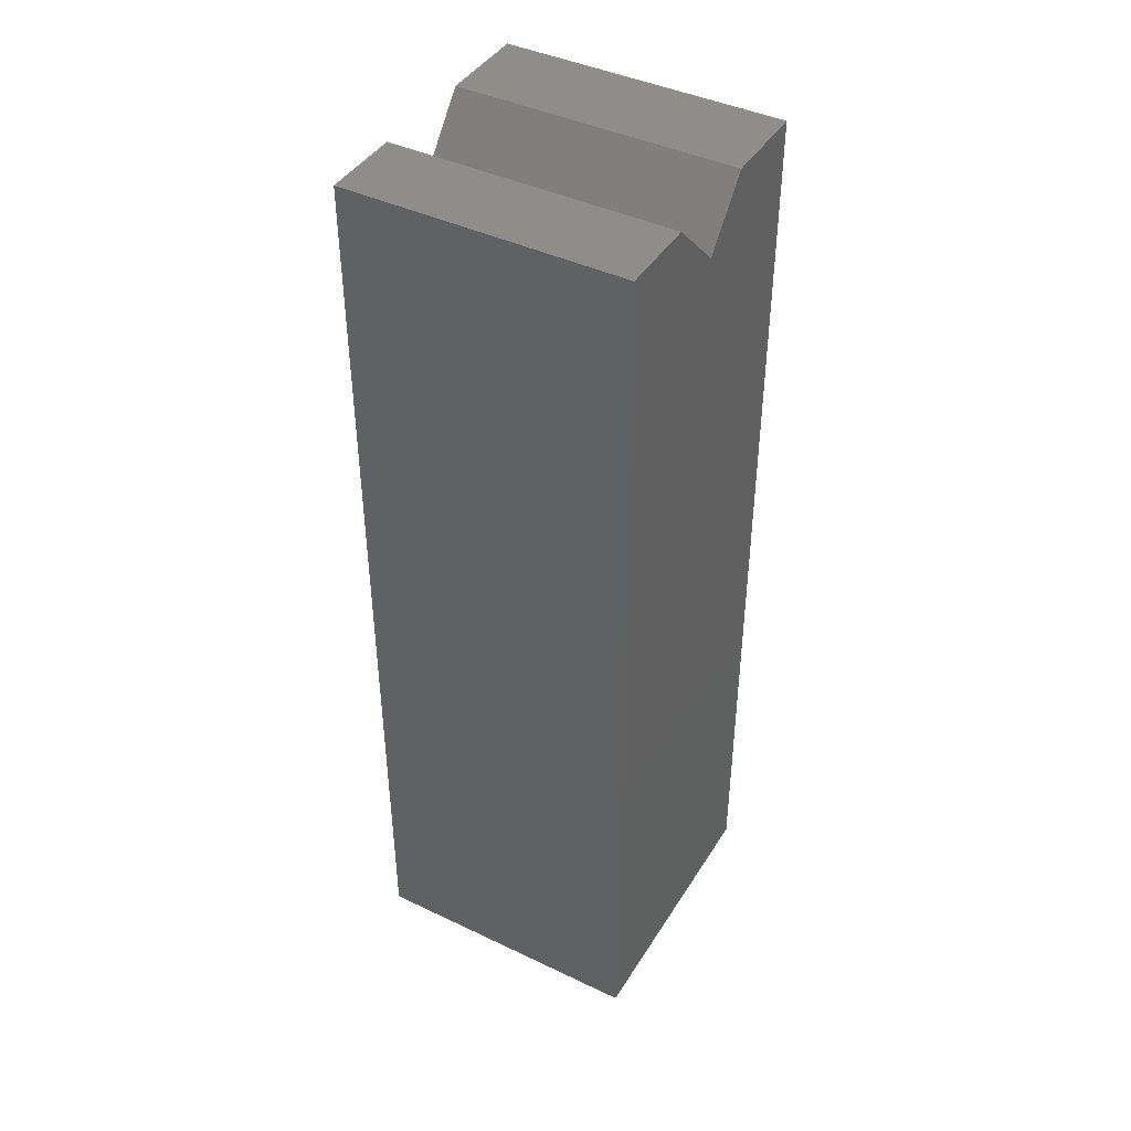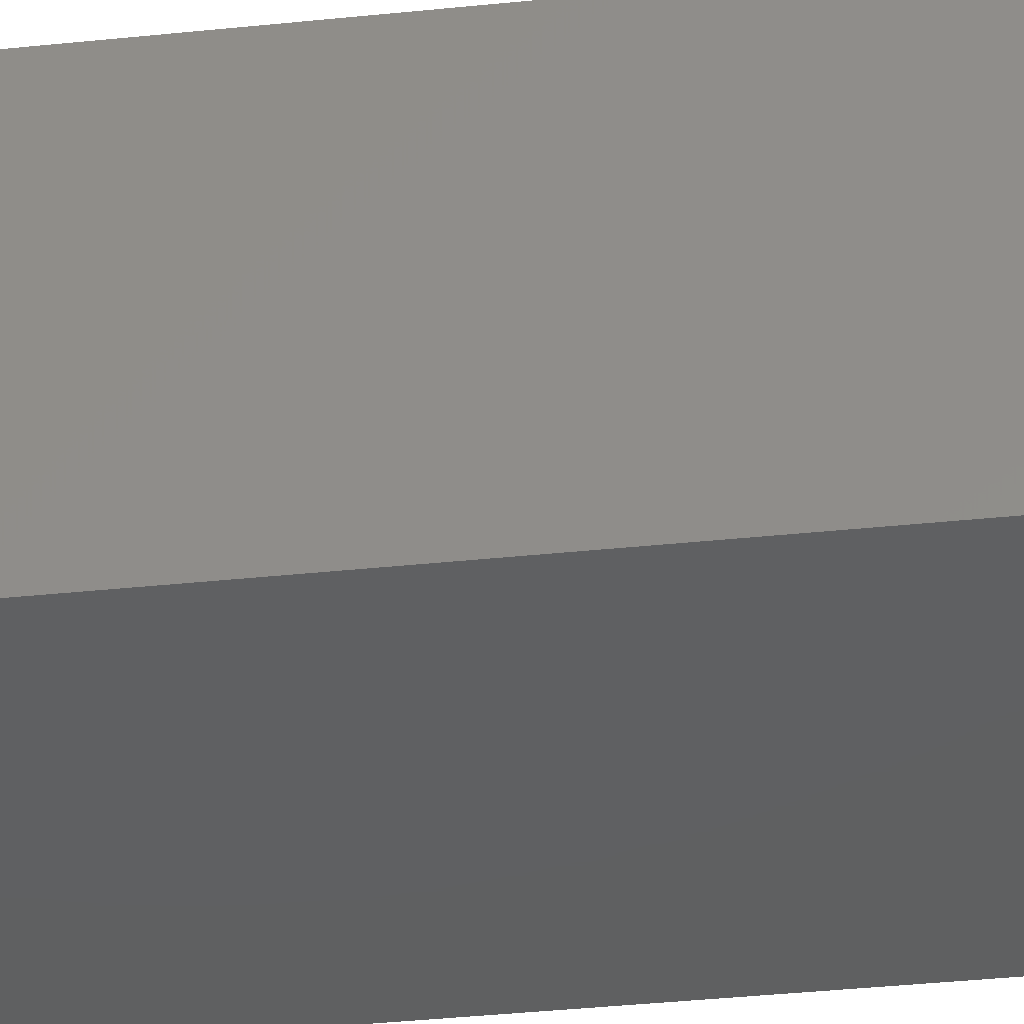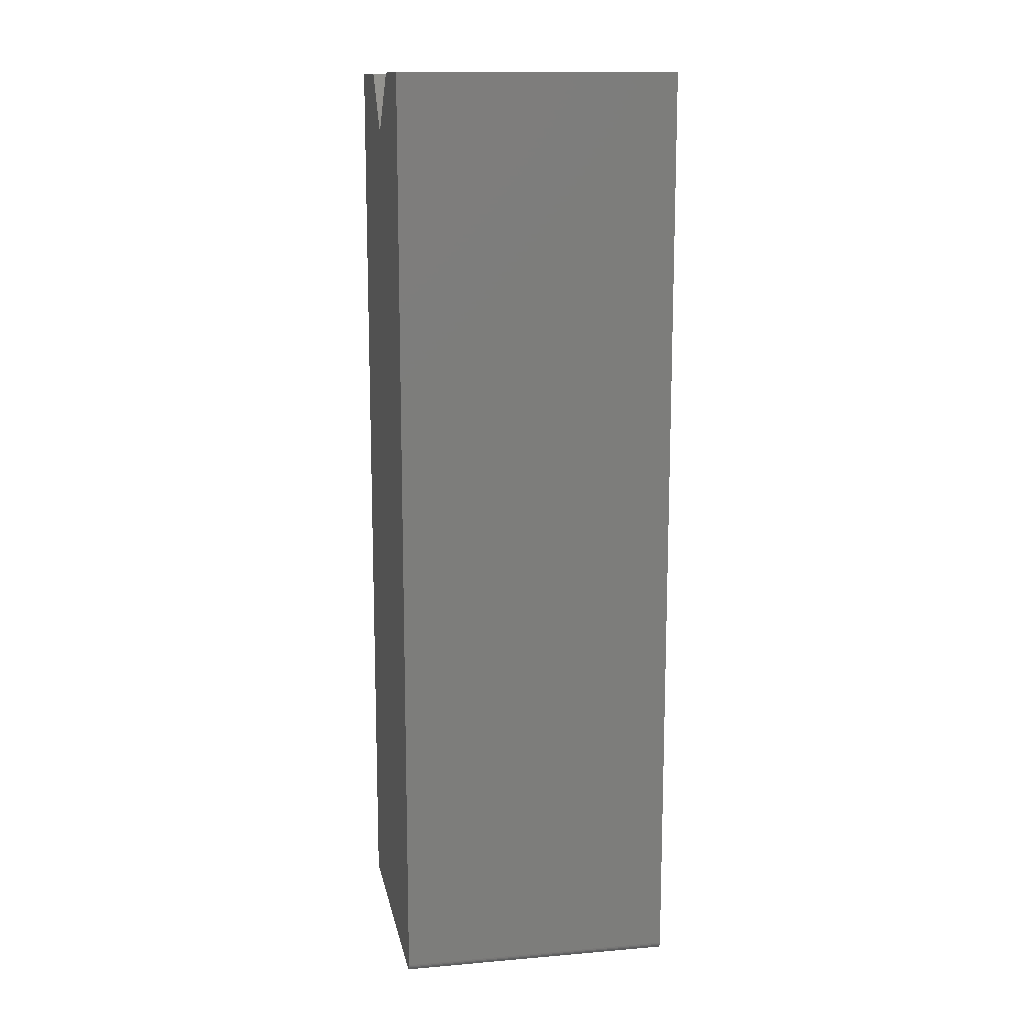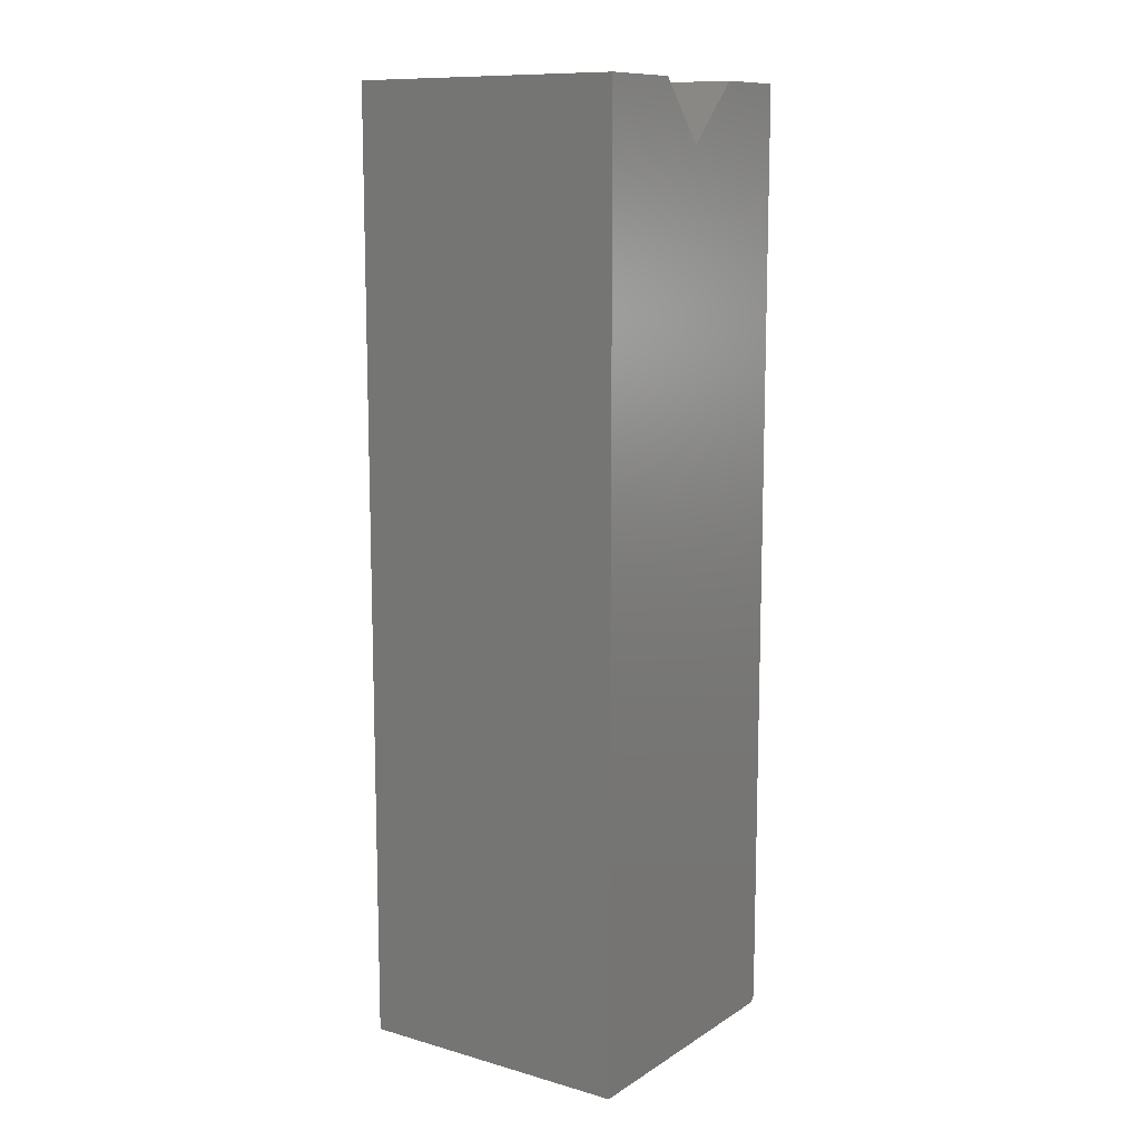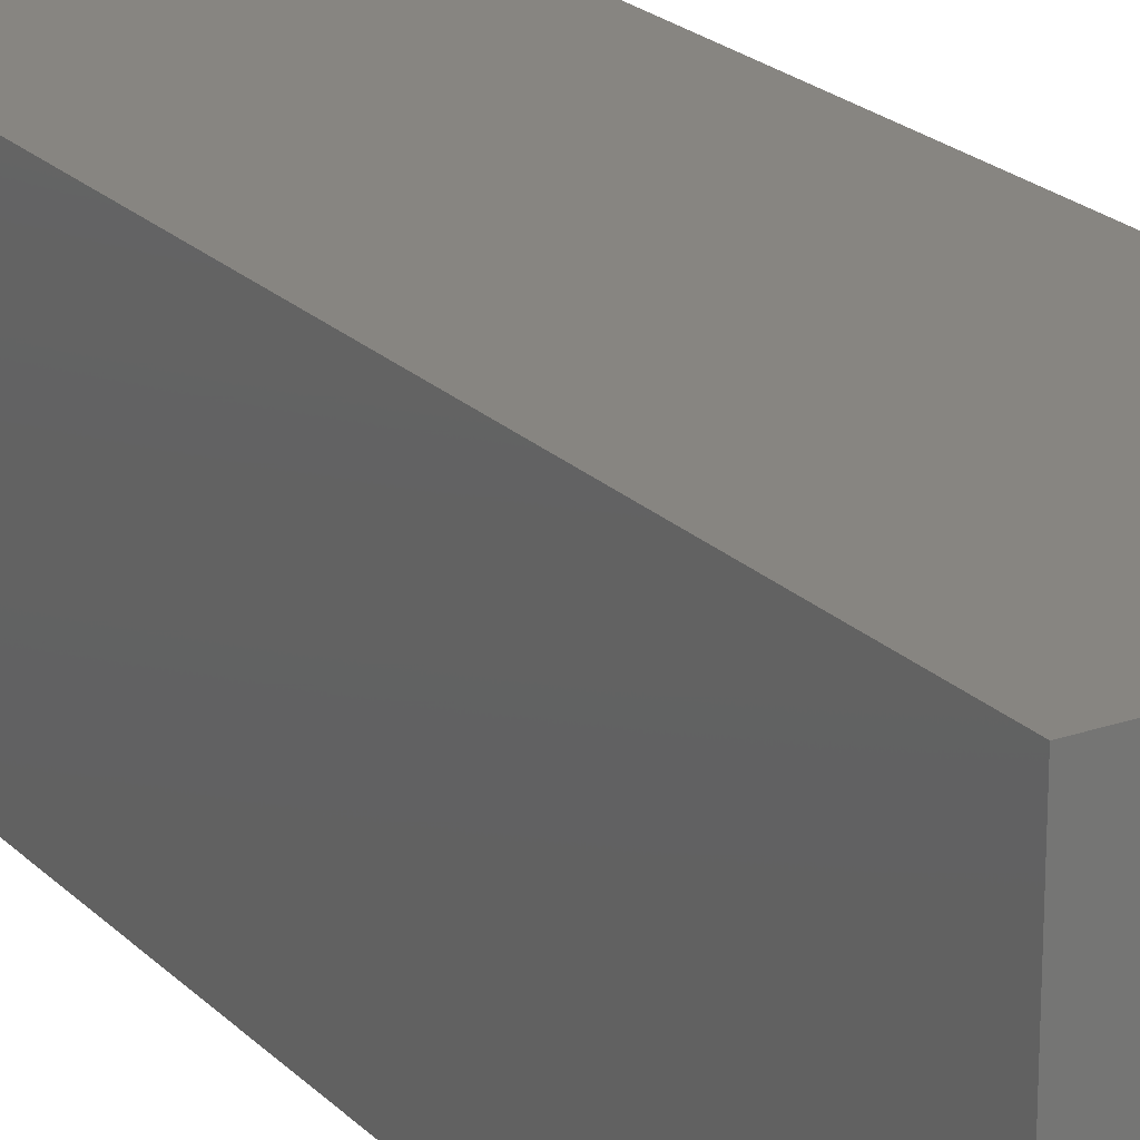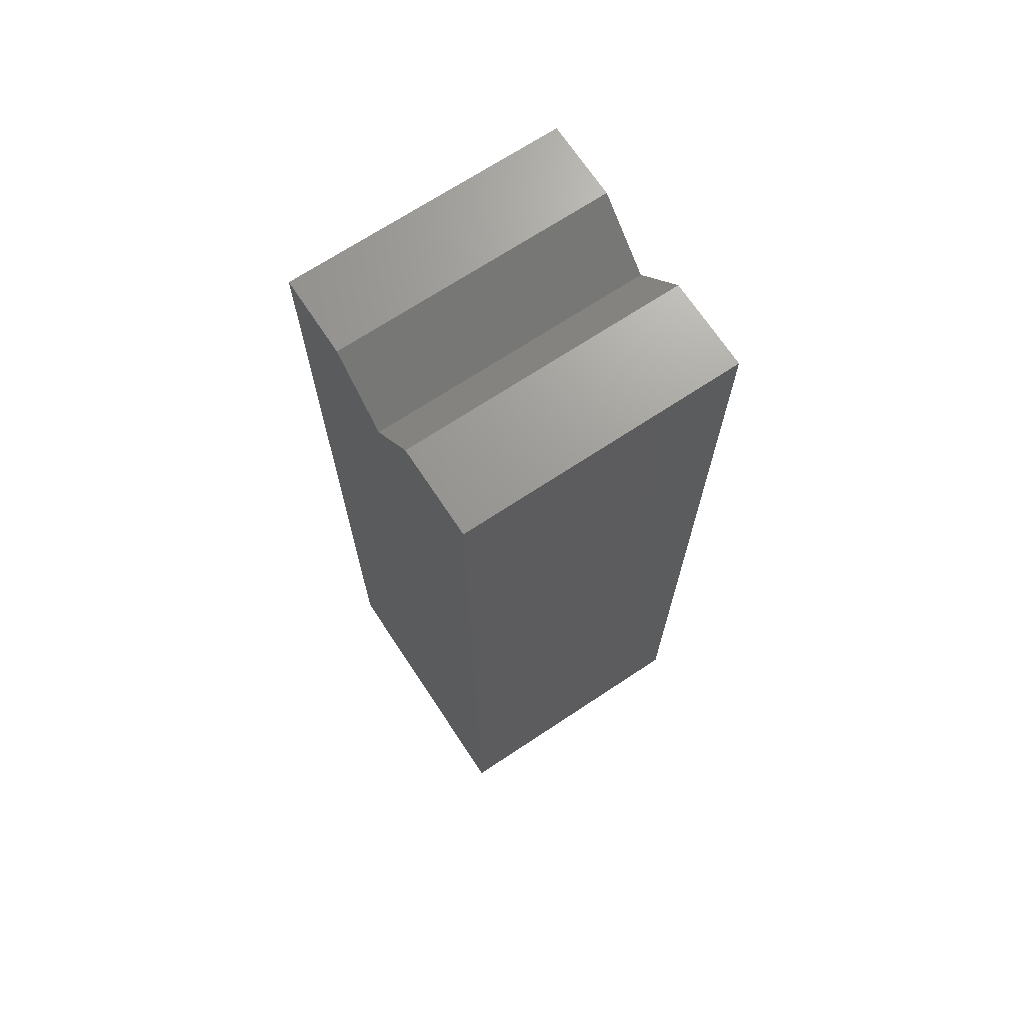
<metadata>
{"format":"stl","ext":"stl","renderer":"f3d","projection":"perspective","resolution":1024,"background":"white","views":[{"elev":42.6,"azim":119.6,"up":"+Z"},{"elev":-40.4,"azim":-82.8,"up":"+Y"},{"elev":13.3,"azim":79.1,"up":"+Z"},{"elev":11.2,"azim":-55.5,"up":"+Z"},{"elev":21.6,"azim":-31.3,"up":"+Y"},{"elev":69.8,"azim":-123.5,"up":"+Z"}]}
</metadata>
<code>
# stl→obj: 30 verts, 56 faces
v 0.2248 -0.2734 -0.1641
v 0.2235 -0.2734 -0.1684
v 0.2247 -0.2734 -0.1656
v 0.2242 -0.2734 -0.1671
v 0.2214 -0.2734 -0.1706
v -0.04688 -0.2734 -0.1719
v 0.217 -0.2734 -0.1719
v 0.2185 -0.2734 -0.1717
v 0.22 -0.2734 -0.1713
v -0.04688 -0.2734 0.75
v 0.2225 -0.2734 -0.1696
v 0.08898 -0.2734 0.6918
v 0.04046 -0.2734 0.75
v 0.1472 -0.2734 0.75
v 0.2248 -0.2734 0.75
v 0.2247 1.731e-17 -0.1656
v 0.2235 1.708e-17 -0.1684
v 0.2248 1.74e-17 -0.1641
v 0.2242 1.72e-17 -0.1671
v 0.2214 1.682e-17 -0.1706
v 0.22 1.67e-17 -0.1713
v 0.2185 1.658e-17 -0.1717
v 0.217 1.648e-17 -0.1719
v -0.04688 0 -0.1719
v -0.04688 5.117e-17 0.75
v 0.04046 5.663e-17 0.75
v 0.08898 5.643e-17 0.6918
v 0.2225 1.695e-17 -0.1696
v 0.1472 6.329e-17 0.75
v 0.2248 6.814e-17 0.75
f 1 2 3
f 2 4 3
f 5 6 7
f 5 7 8
f 5 8 9
f 10 6 5
f 10 5 11
f 10 11 2
f 10 2 1
f 10 1 12
f 10 12 13
f 12 1 14
f 14 1 15
f 16 17 18
f 16 19 17
f 20 21 22
f 20 22 23
f 20 23 24
f 25 26 27
f 25 27 18
f 25 18 17
f 25 17 28
f 25 28 20
f 25 20 24
f 27 29 18
f 18 29 30
f 1 18 15
f 15 18 30
f 24 23 6
f 6 23 7
f 18 1 16
f 16 1 3
f 16 3 19
f 19 3 4
f 19 4 17
f 17 4 2
f 17 2 28
f 28 2 11
f 28 11 20
f 20 11 5
f 20 5 21
f 21 5 9
f 21 9 22
f 22 9 8
f 22 8 23
f 23 8 7
f 10 25 6
f 6 25 24
f 26 25 13
f 13 25 10
f 27 26 12
f 12 26 13
f 29 27 14
f 14 27 12
f 30 29 15
f 15 29 14

</code>
